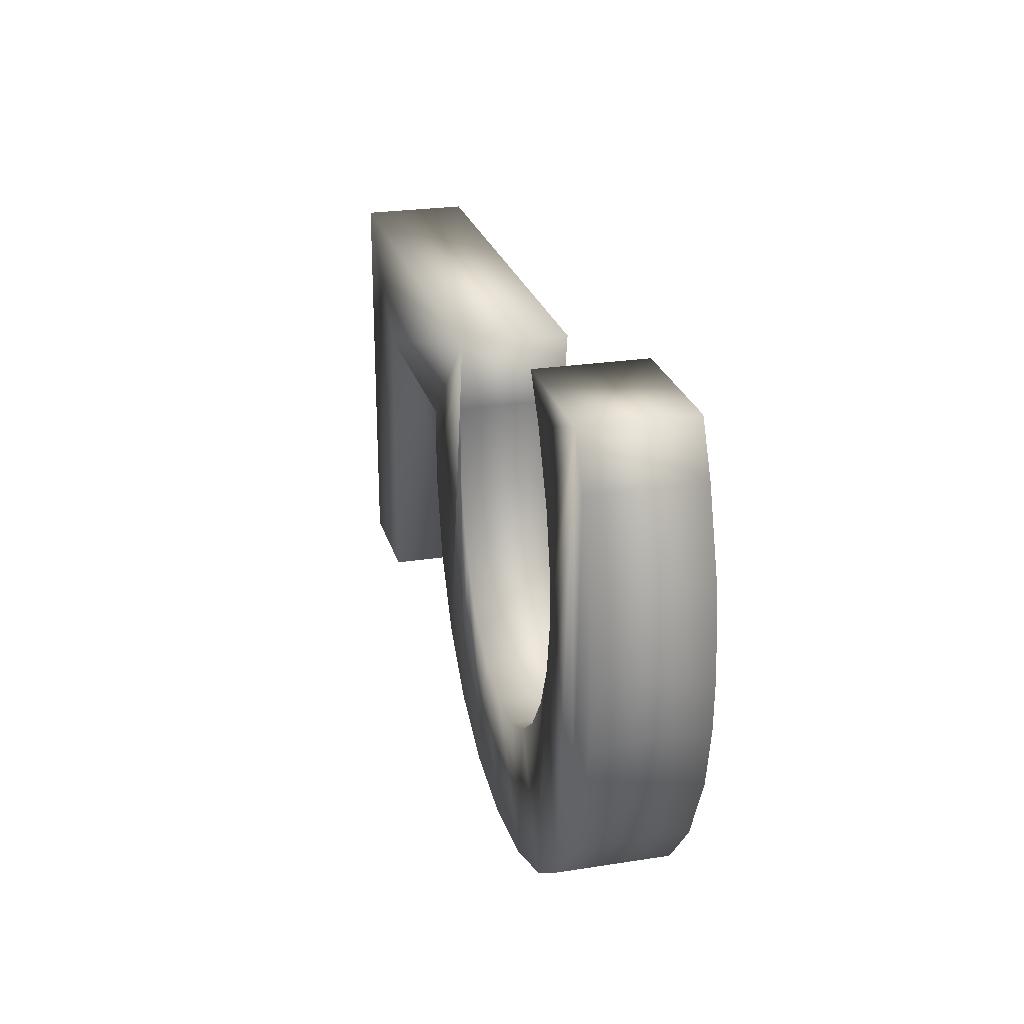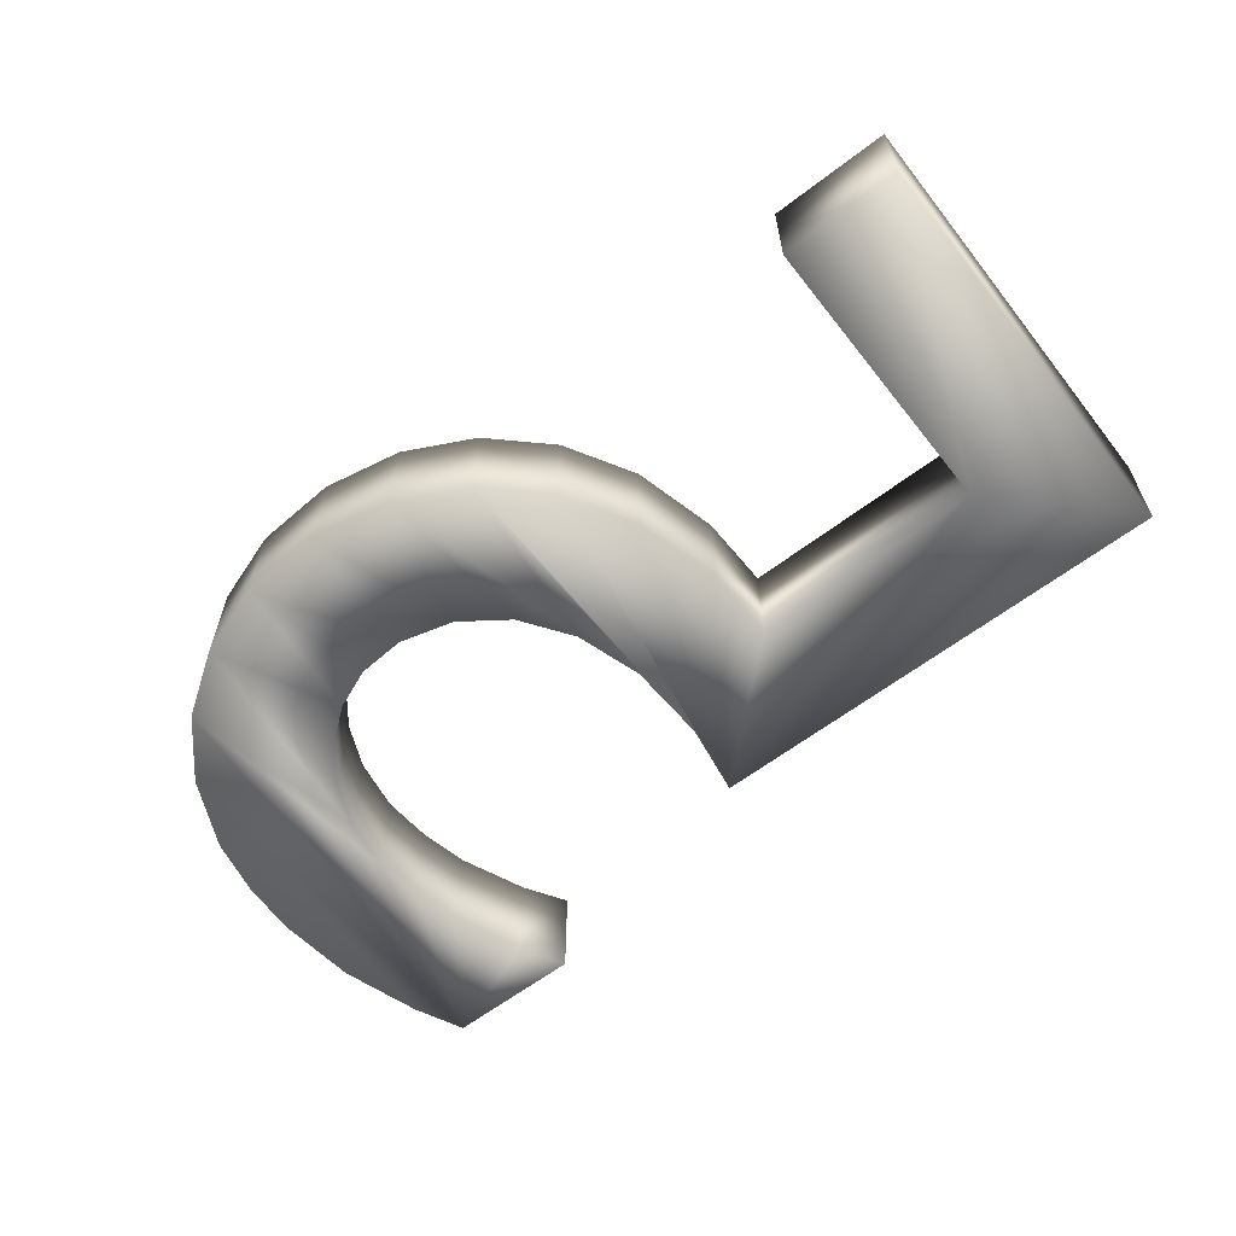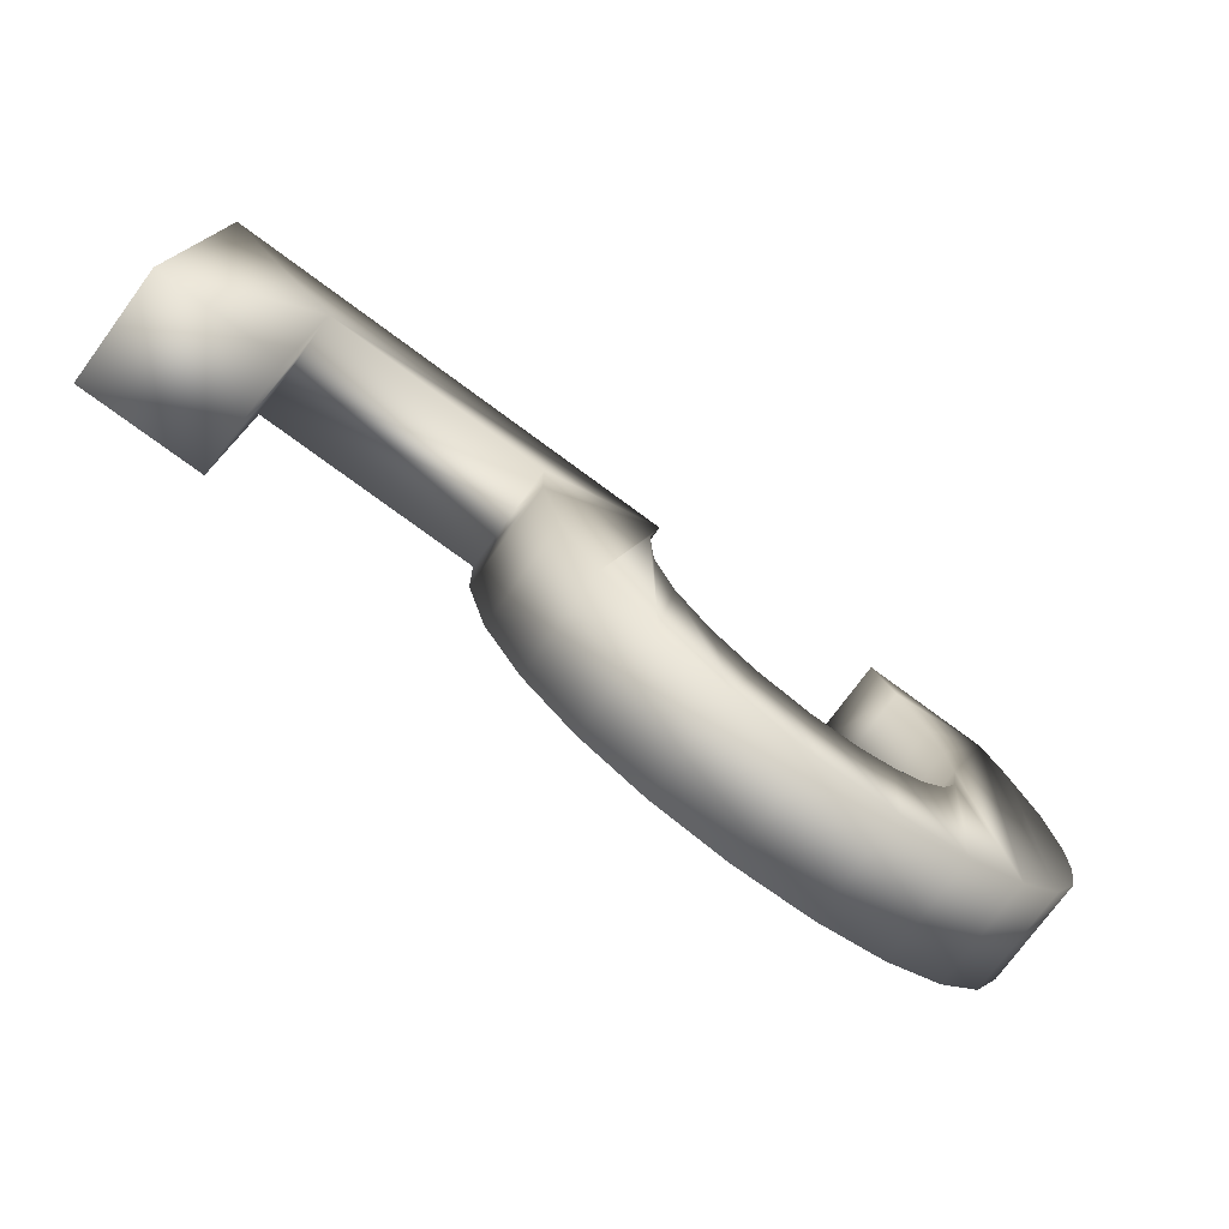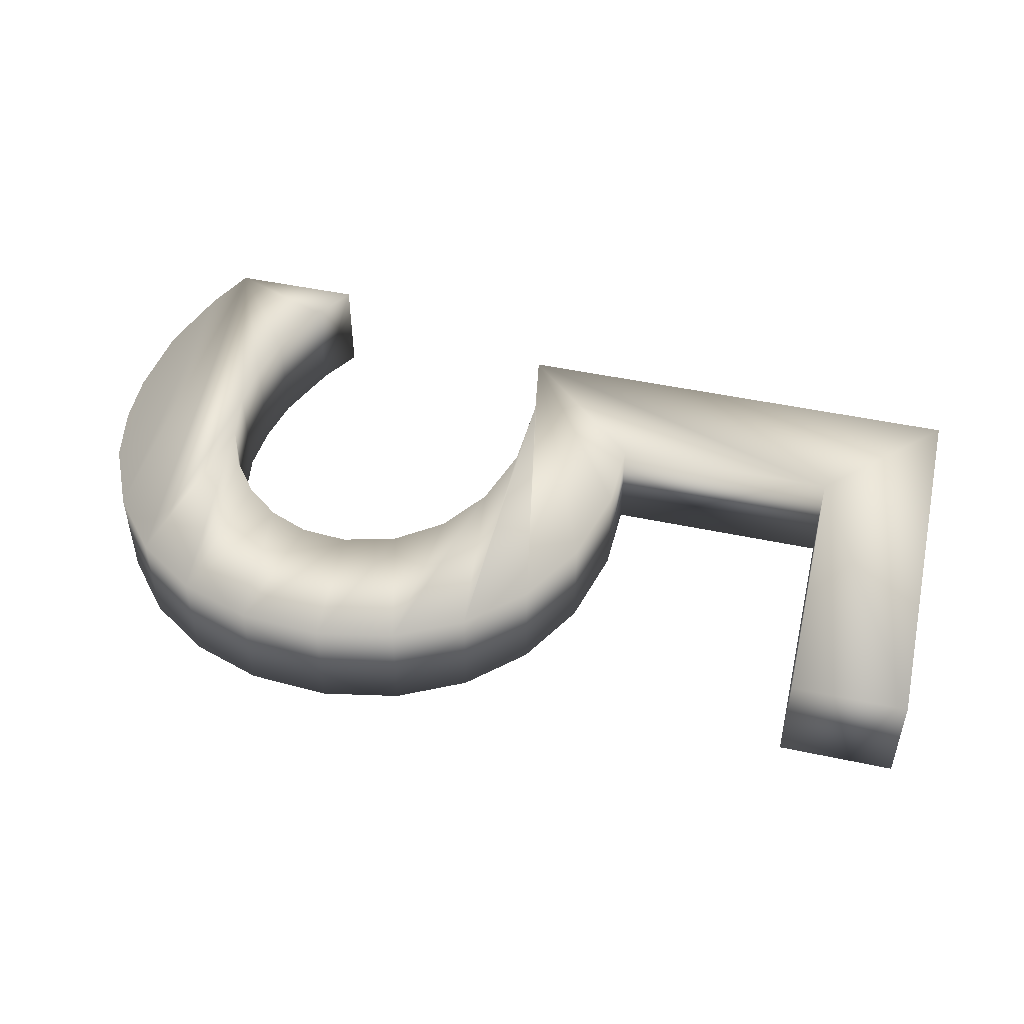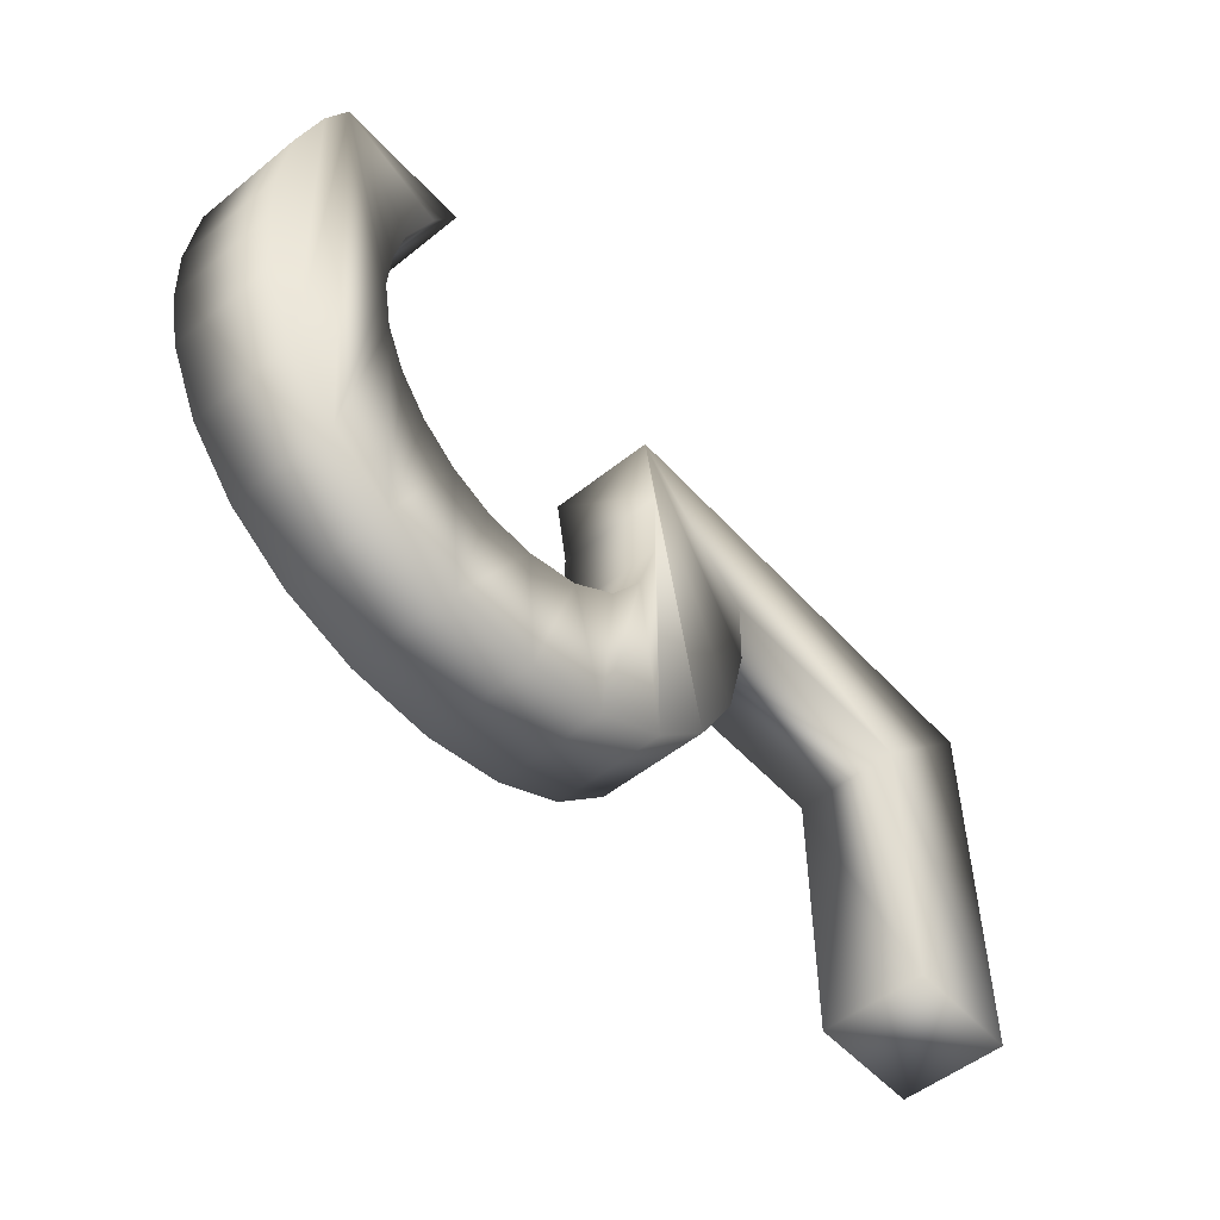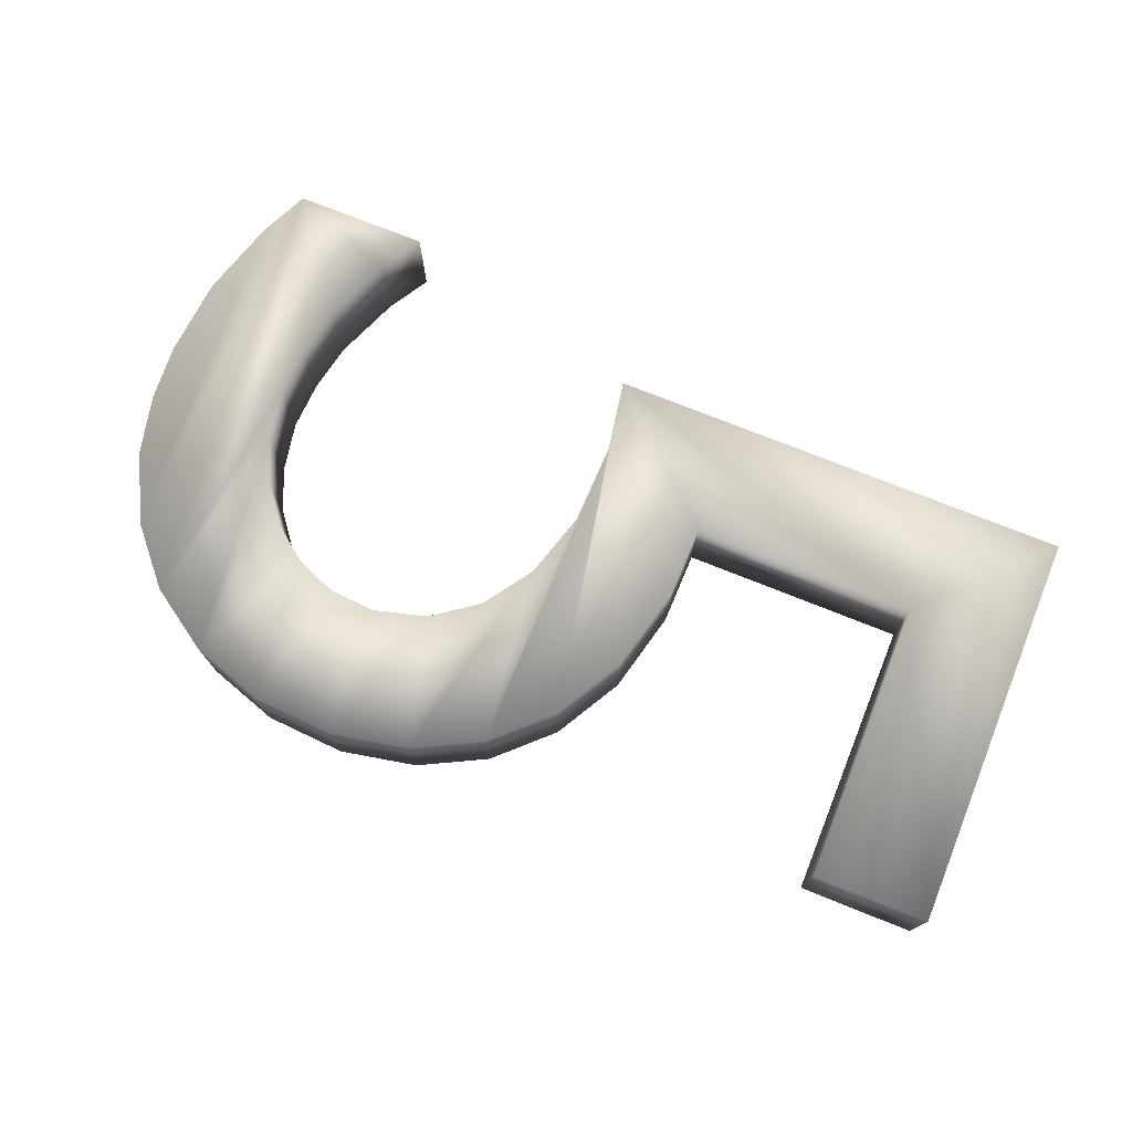
<metadata>
{"format":"obj","ext":"obj","renderer":"f3d","projection":"perspective","resolution":1024,"background":"white","views":[{"elev":24.6,"azim":75.5,"up":"+Z"},{"elev":-61.1,"azim":-142.0,"up":"+Y"},{"elev":-76.0,"azim":-36.4,"up":"+Z"},{"elev":48.3,"azim":-166.6,"up":"+Y"},{"elev":-52.5,"azim":130.8,"up":"+Z"},{"elev":74.9,"azim":-158.2,"up":"+Y"}]}
</metadata>
<code>
v  -345.6 40 -160
v  -345.6 40 143
v  9.418 40 143
v  0.1465 40 88.88
v  2.202 40 27.3
v  17.48 40 -22.72
v  43.54 40 -60.42
v  77.97 40 -85.09
v  118.1 40 -95.95
v  153.8 40 -93.47
v  184 40 -81.33
v  210.3 40 -60.92
v  231.4 40 -33.65
v  245.8 40 -0.9856
v  252.7 40 38.83
v  250.3 40 76.17
v  242.3 40 113.3
v  221.6 40 162.9
v  202.4 40 194
v  303.4 40 194
v  320.8 40 157.1
v  339.3 40 98.37
v  345.6 40 38.95
v  343.5 40 -2.495
v  334.4 40 -46.84
v  310 40 -98.59
v  273.9 40 -140.8
v  227.8 40 -171.9
v  173.2 40 -190.2
v  111.5 40 -194
v  52.69 40 -182.4
v  1.536 40 -156.5
v  -39.95 40 -117
v  -69.69 40 -65.11
v  -85.6 40 -1.539
v  -86.58 40 53.99
v  -257.6 40 53.99
v  -257.6 40 -160
v  -345.6 -40 -160
v  -345.6 -40 143
v  9.418 -40 143
v  0.1465 -40 88.88
v  2.202 -40 27.3
v  17.48 -40 -22.72
v  43.54 -40 -60.42
v  77.97 -40 -85.09
v  118.1 -40 -95.95
v  153.8 -40 -93.47
v  184 -40 -81.33
v  210.3 -40 -60.92
v  231.4 -40 -33.65
v  245.8 -40 -0.9856
v  252.7 -40 38.83
v  250.3 -40 76.17
v  242.3 -40 113.3
v  221.6 -40 162.9
v  202.4 -40 194
v  303.4 -40 194
v  320.8 -40 157.1
v  339.3 -40 98.37
v  345.6 -40 38.95
v  343.5 -40 -2.495
v  334.4 -40 -46.84
v  310 -40 -98.59
v  273.9 -40 -140.8
v  227.8 -40 -171.9
v  173.2 -40 -190.2
v  111.5 -40 -194
v  52.69 -40 -182.4
v  1.536 -40 -156.5
v  -39.95 -40 -117
v  -69.69 -40 -65.11
v  -85.6 -40 -1.539
v  -86.58 -40 53.99
v  -257.6 -40 53.99
v  -257.6 -40 -160
o 5
g 5
f 3 37 2
f 37 1 2
f 37 38 1
f 3 36 37
f 3 35 36
f 3 34 35
f 3 33 34
f 3 4 33
f 4 32 33
f 4 5 32
f 6 32 5
f 6 31 32
f 7 31 6
f 8 31 7
f 8 30 31
f 9 30 8
f 9 29 30
f 10 29 9
f 11 29 10
f 11 28 29
f 12 28 11
f 20 18 19
f 13 28 12
f 20 17 18
f 14 28 13
f 14 27 28
f 20 16 17
f 15 27 14
f 20 15 16
f 20 27 15
f 20 26 27
f 21 26 20
f 21 25 26
f 22 25 21
f 22 24 25
f 23 24 22
f 41 40 75
f 75 40 39
f 75 39 76
f 41 75 74
f 41 74 73
f 41 73 72
f 41 72 71
f 41 71 42
f 42 71 70
f 42 70 43
f 44 43 70
f 44 70 69
f 45 44 69
f 46 45 69
f 46 69 68
f 47 46 68
f 47 68 67
f 48 47 67
f 49 48 67
f 49 67 66
f 50 49 66
f 58 57 56
f 51 50 66
f 58 56 55
f 52 51 66
f 52 66 65
f 58 55 54
f 53 52 65
f 58 54 53
f 58 53 65
f 58 65 64
f 59 58 64
f 59 64 63
f 60 59 63
f 60 63 62
f 61 60 62
f 2 1 39 40
f 7 6 44 45
f 6 5 43 44
f 3 2 40 41
f 4 3 41 42
f 5 4 42 43
f 16 15 53 54
f 17 16 54 55
f 36 35 73 74
f 35 34 72 73
f 20 19 57 58
f 19 18 56 57
f 21 20 58 59
f 18 17 55 56
f 37 36 74 75
f 38 37 75 76
f 25 24 62 63
f 23 22 60 61
f 26 25 63 64
f 29 28 66 67
f 24 23 61 62
f 30 29 67 68
f 33 32 70 71
f 32 31 69 70
f 31 30 68 69
f 34 33 71 72
f 22 21 59 60
f 1 38 76 39
f 15 14 52 53
f 14 13 51 52
f 13 12 50 51
f 11 10 48 49
f 12 11 49 50
f 8 7 45 46
f 9 8 46 47
f 10 9 47 48
f 28 27 65 66
f 27 26 64 65

</code>
